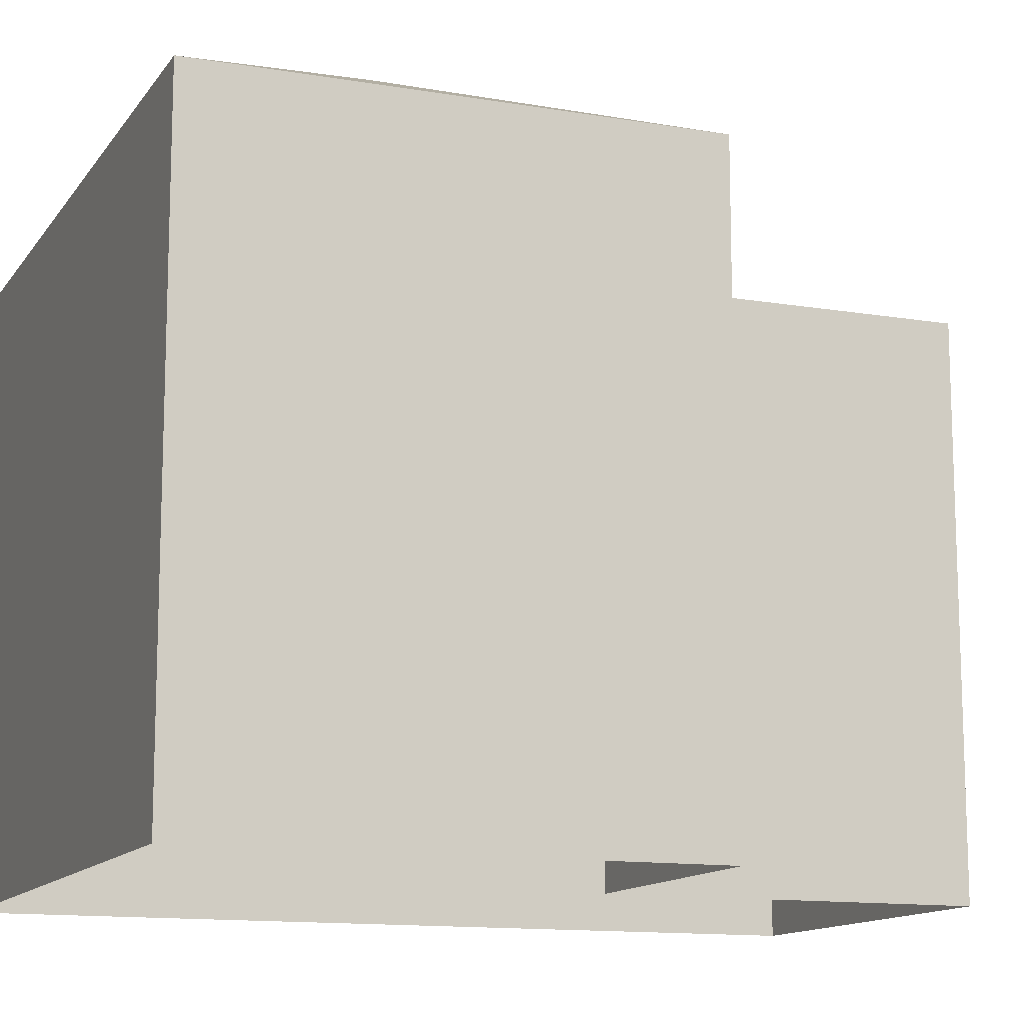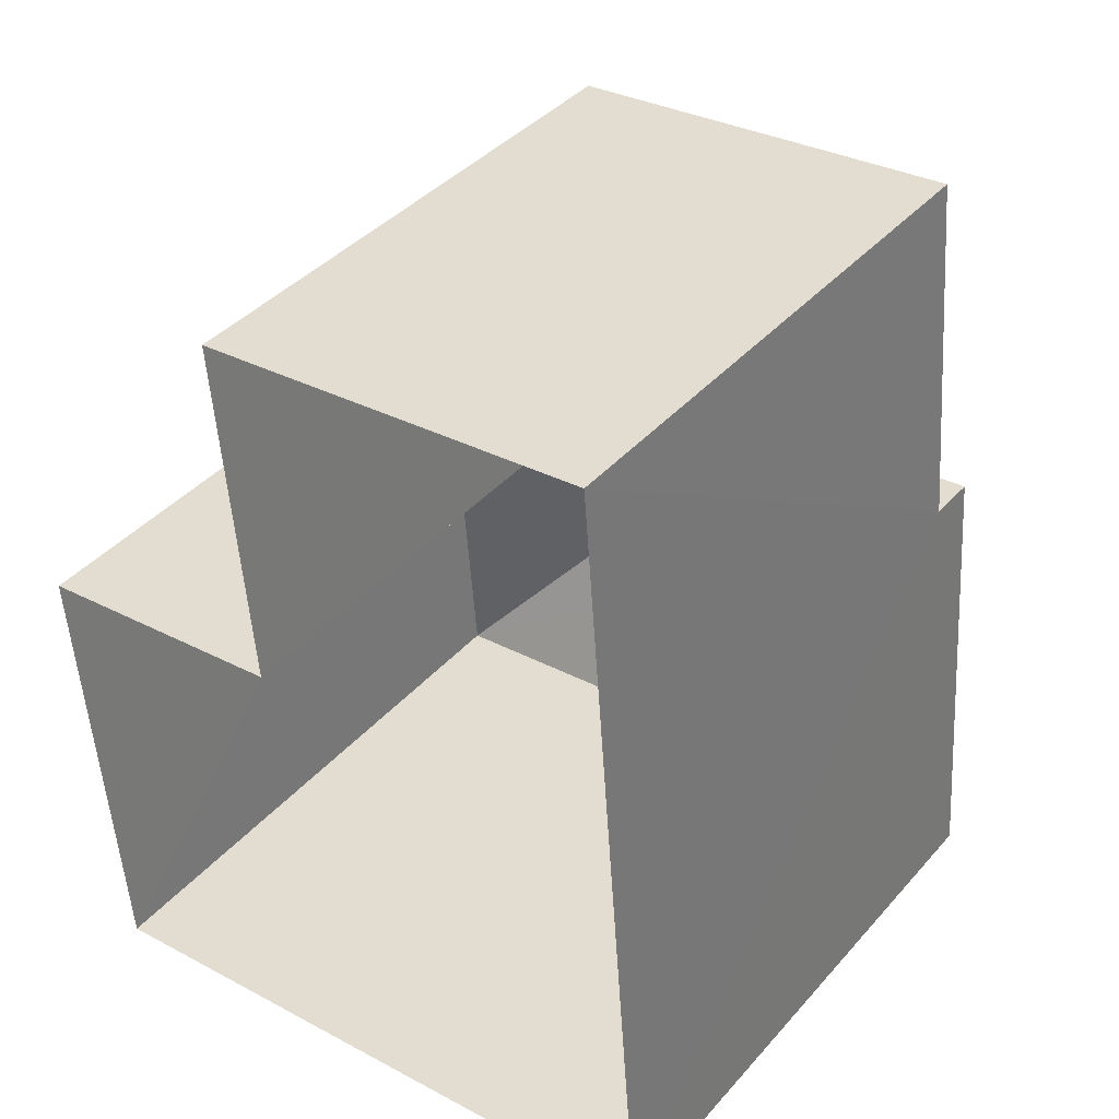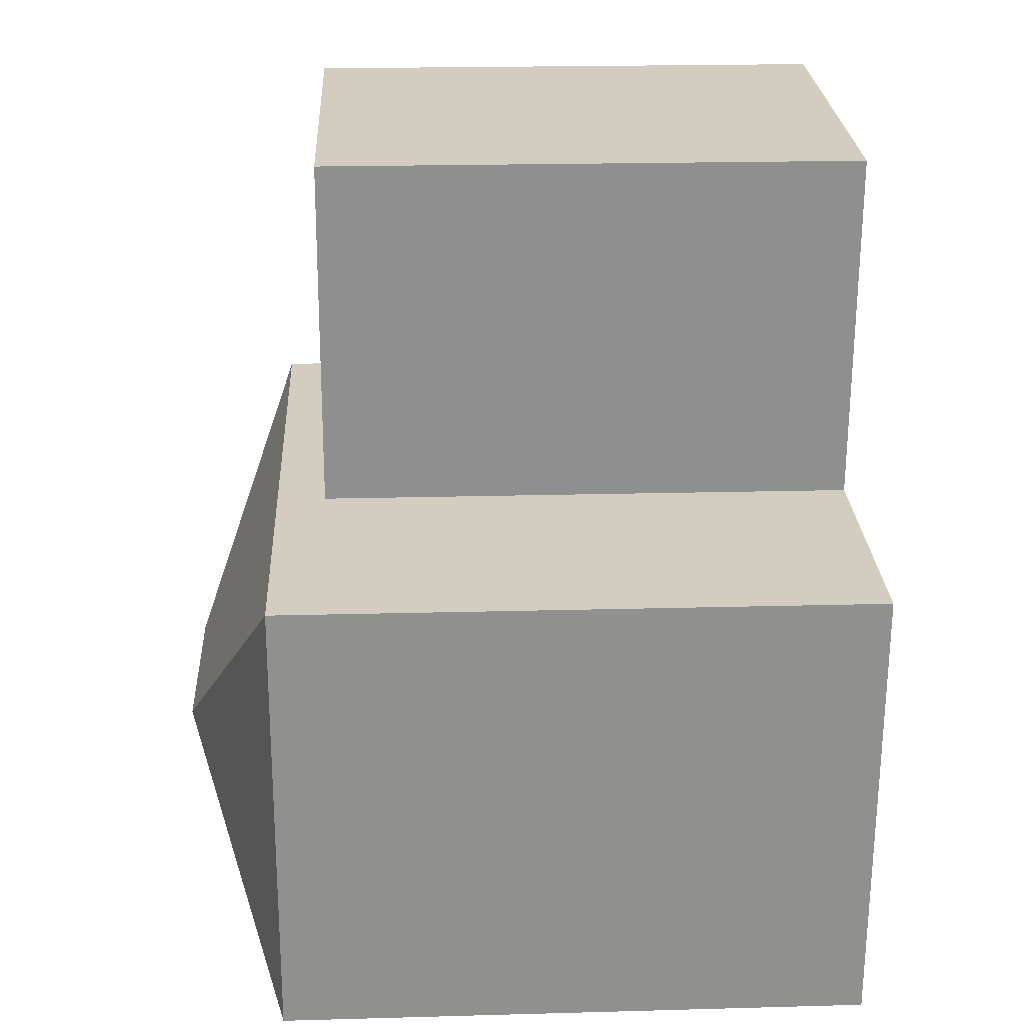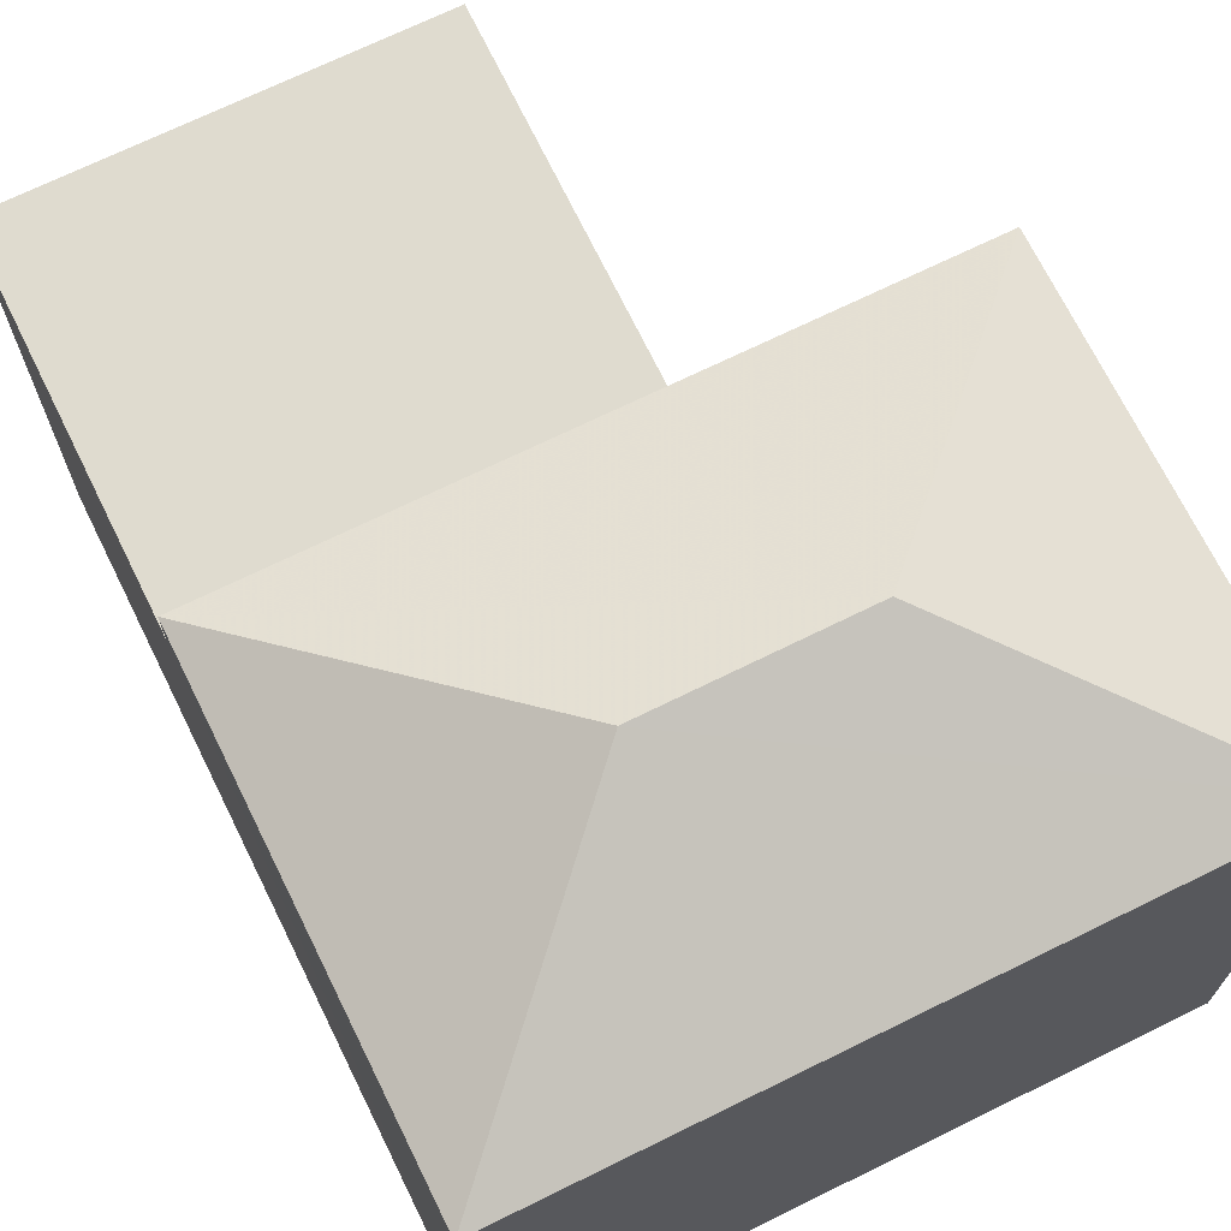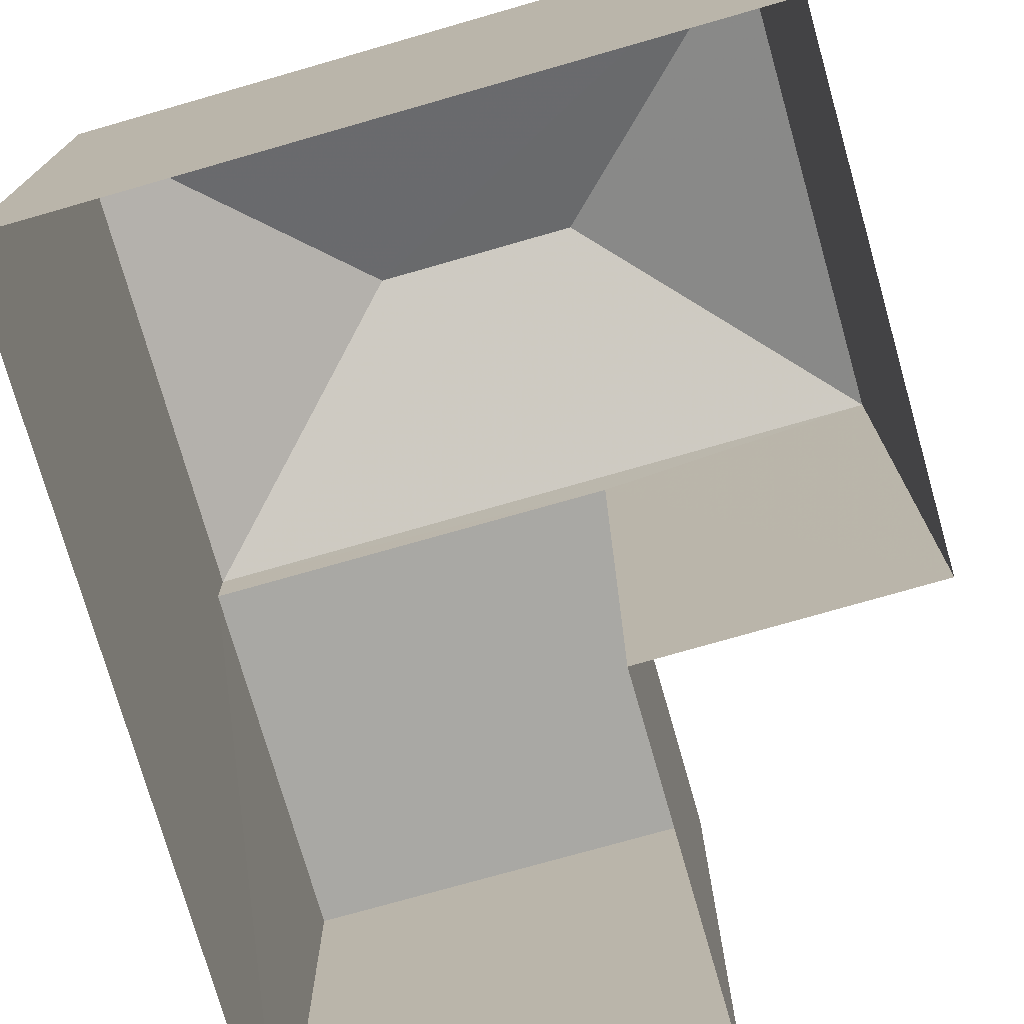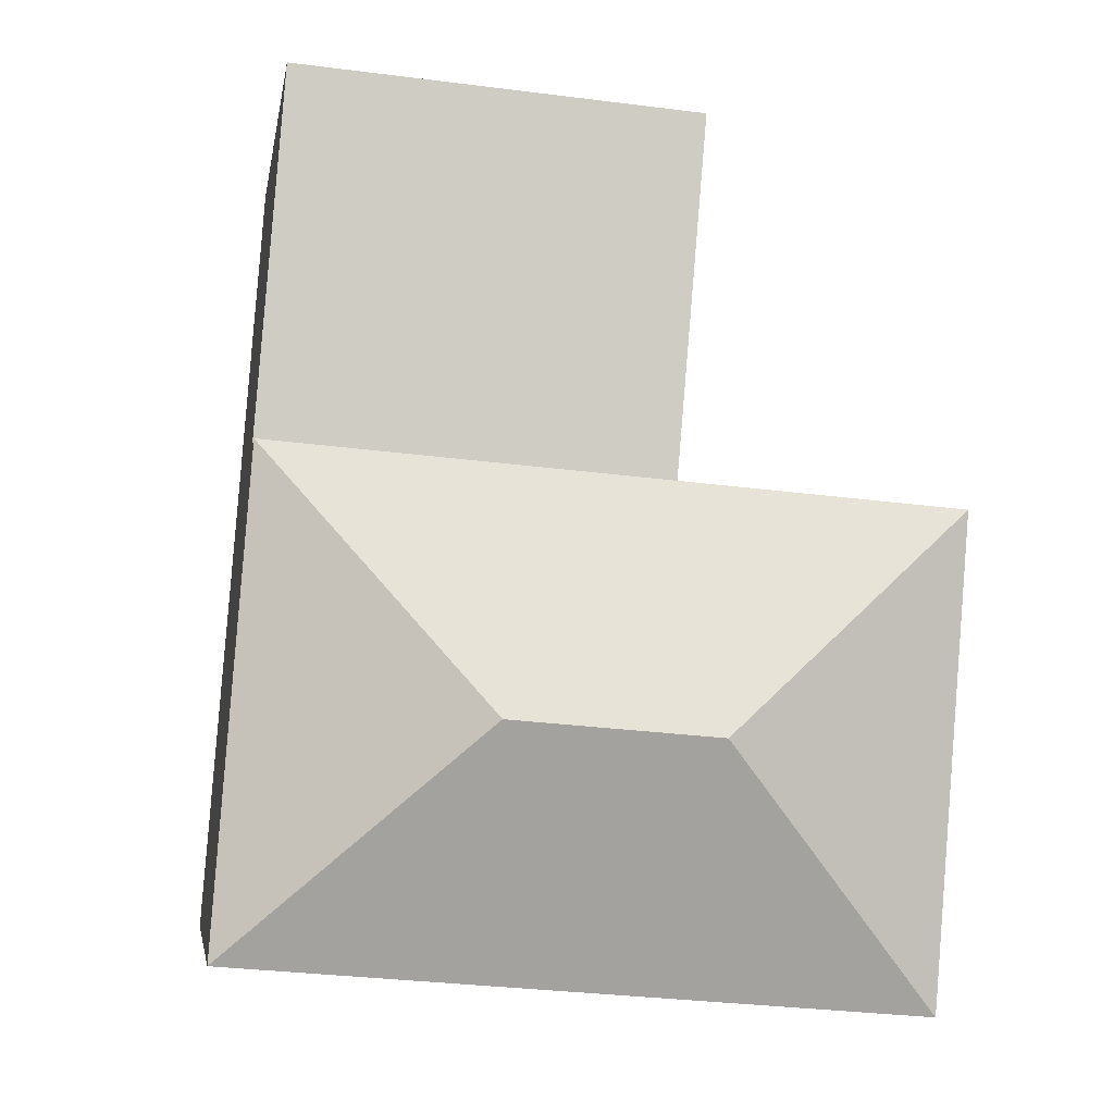
<metadata>
{"format":"obj","ext":"obj","renderer":"f3d","projection":"perspective","resolution":1024,"background":"white","views":[{"elev":-12.7,"azim":63.8,"up":"+Z"},{"elev":39.5,"azim":-143.4,"up":"+Y"},{"elev":20.0,"azim":87.3,"up":"+Y"},{"elev":70.5,"azim":-30.8,"up":"+Z"},{"elev":-74.9,"azim":11.3,"up":"+Z"},{"elev":-5.0,"azim":-8.6,"up":"+Y"}]}
</metadata>
<code>
v -3.14e+05 4.188e+04 50.5
v -3.141e+05 4.187e+04 50.5
v -3.141e+05 4.188e+04 50.5
v -3.14e+05 4.188e+04 50.5
v -3.14e+05 4.187e+04 50.49
v -3.14e+05 4.188e+04 50.5
v -3.14e+05 4.187e+04 60.76
v -3.141e+05 4.188e+04 59.31
v -3.14e+05 4.187e+04 60.76
v -3.14e+05 4.188e+04 59.31
v -3.141e+05 4.188e+04 58.58
v -3.14e+05 4.188e+04 58.58
v -3.141e+05 4.188e+04 58.58
v -3.14e+05 4.188e+04 58.58
v -3.14e+05 4.187e+04 59.3
v -3.141e+05 4.187e+04 59.31
f 1 2 3
f 3 4 1
f 5 2 1
f 6 5 1
f 7 8 9
f 7 10 8
f 11 12 13
f 11 14 12
f 7 15 10
f 9 15 7
f 9 16 15
f 9 8 16
f 13 4 3
f 13 12 4
f 1 4 12
f 14 1 12
f 10 5 6
f 10 15 5
f 6 14 10
f 10 14 8
f 6 1 14
f 8 14 11
f 16 11 2
f 2 11 3
f 16 8 11
f 3 11 13
f 16 2 5
f 15 16 5

</code>
